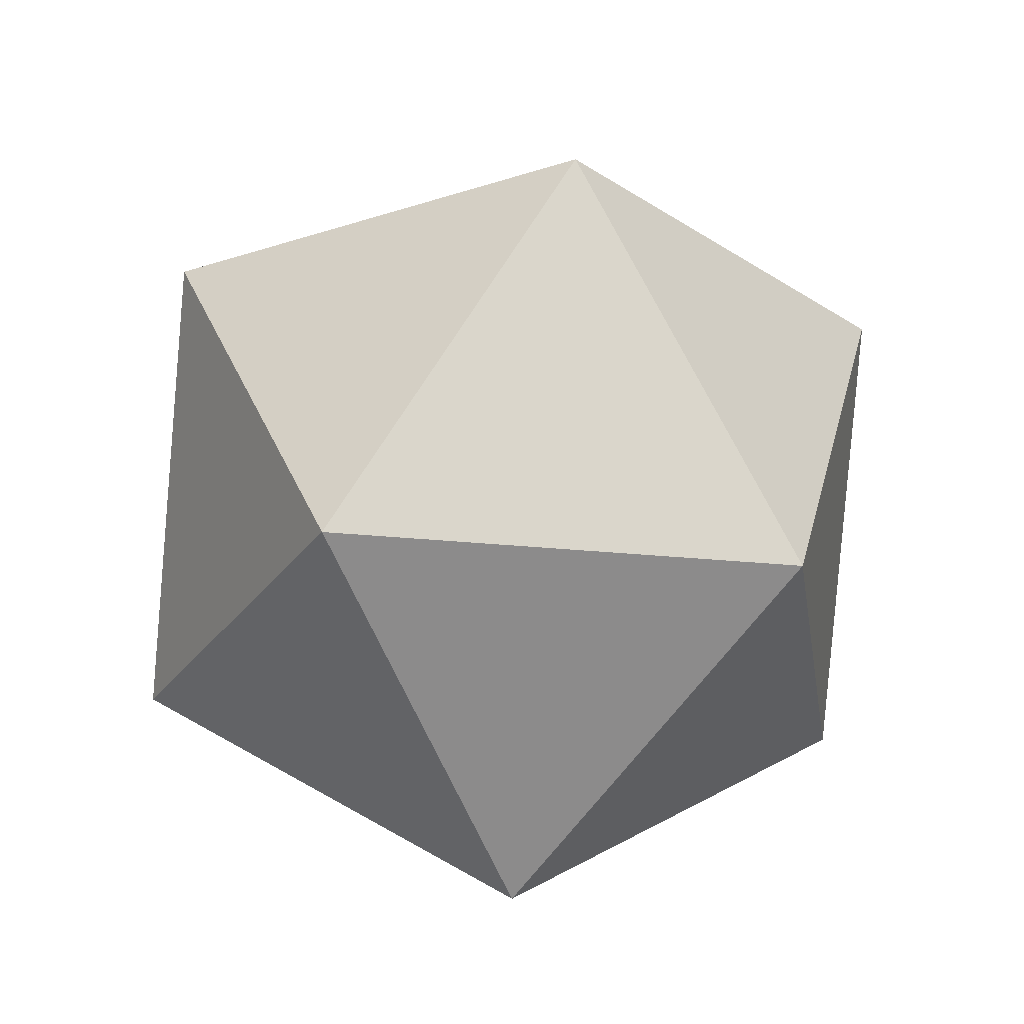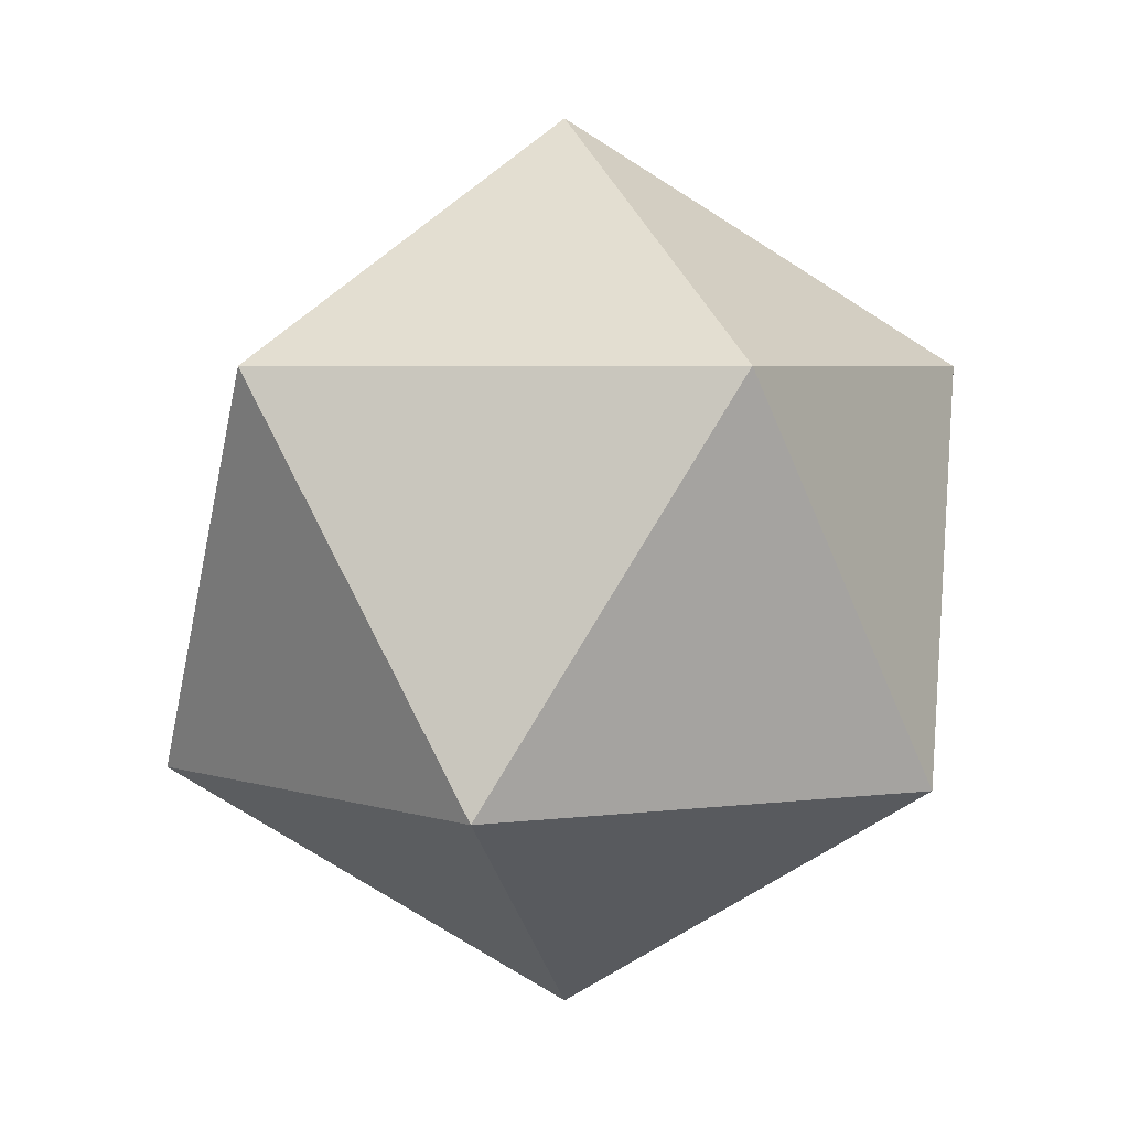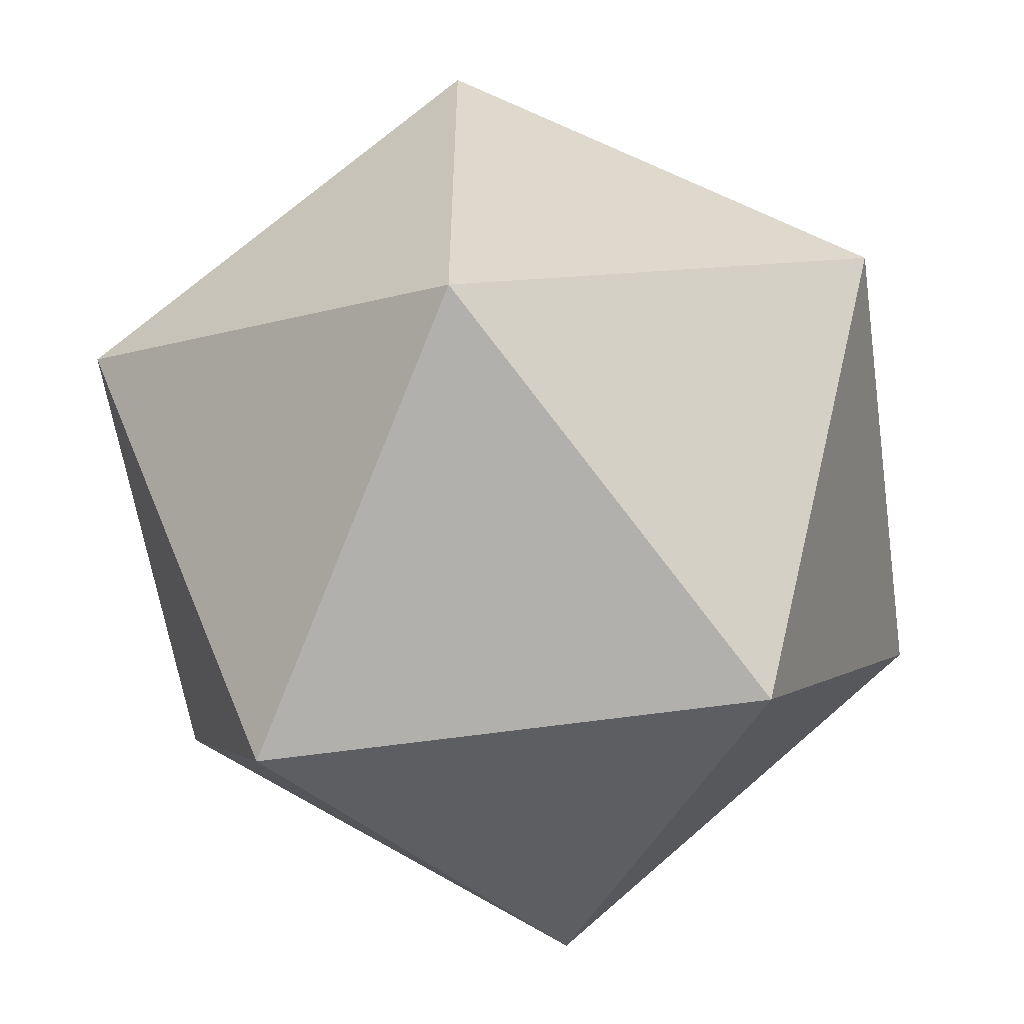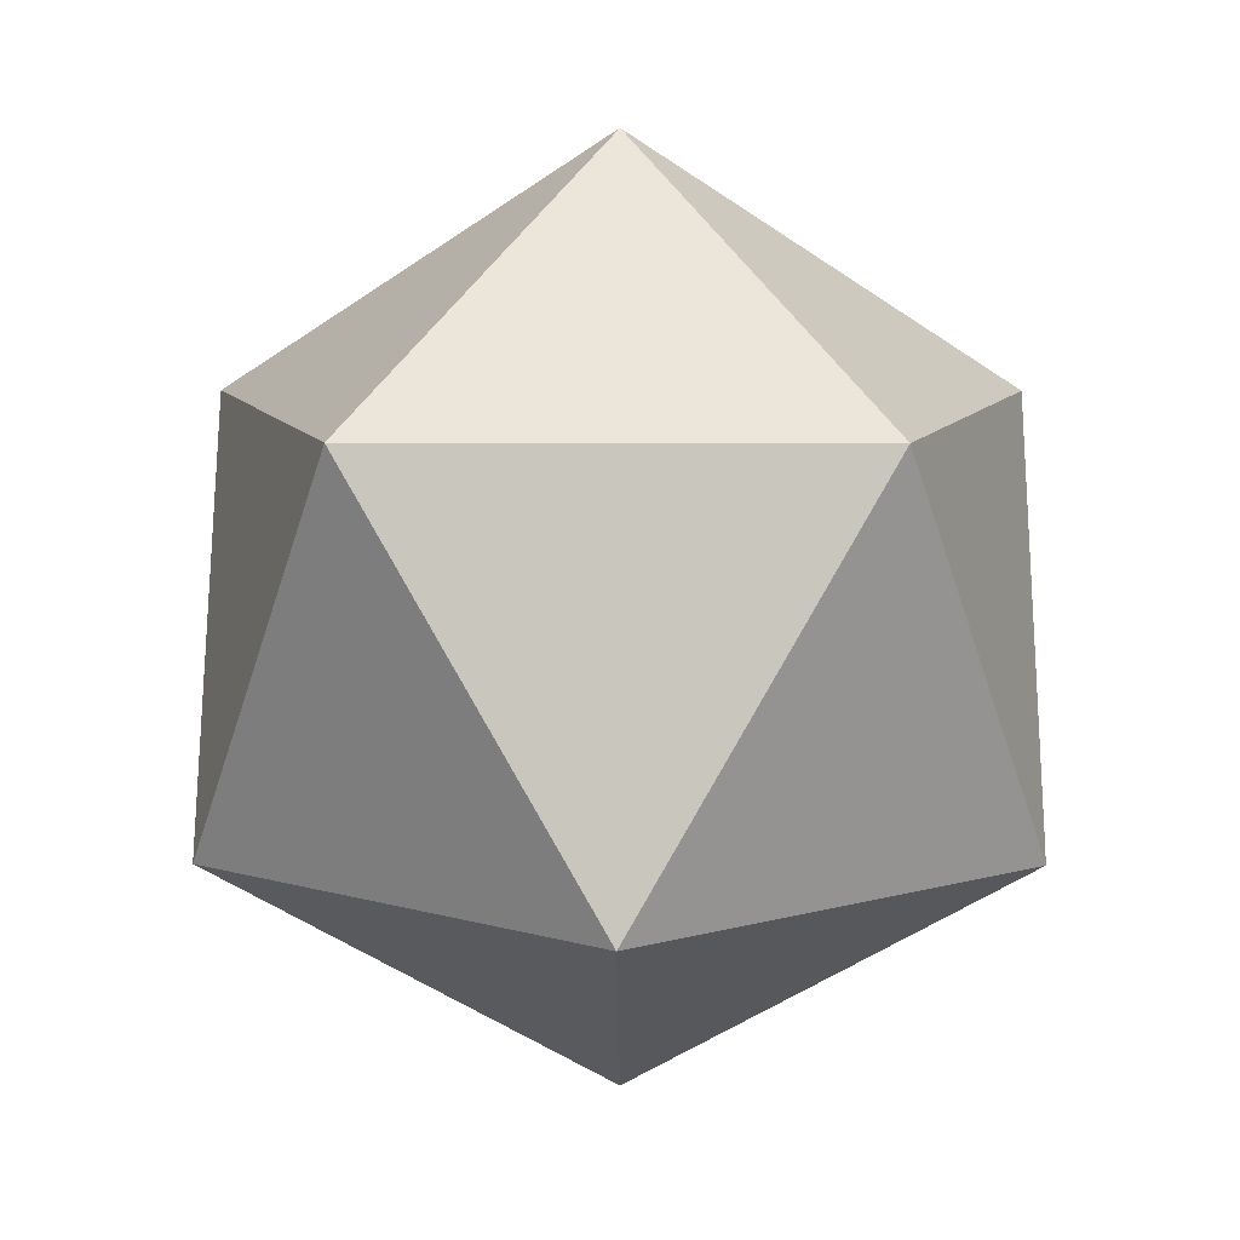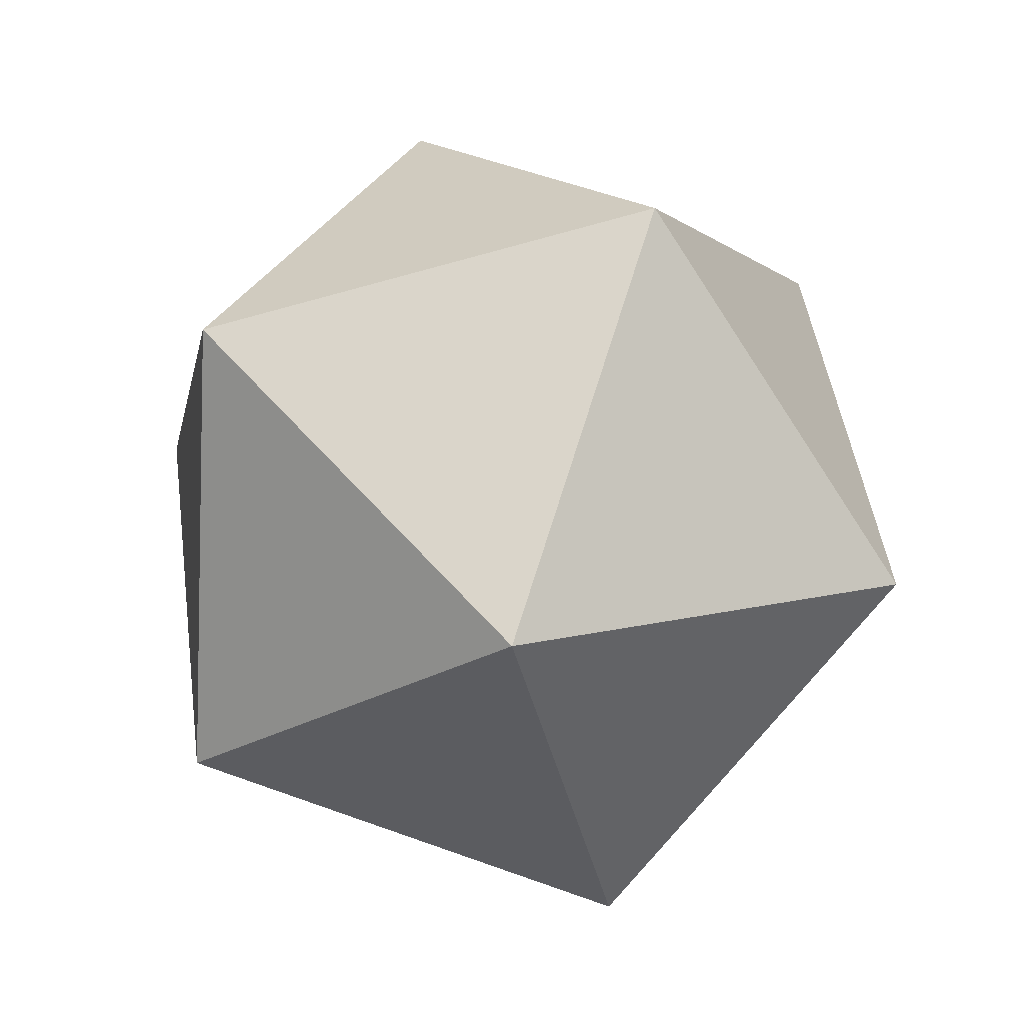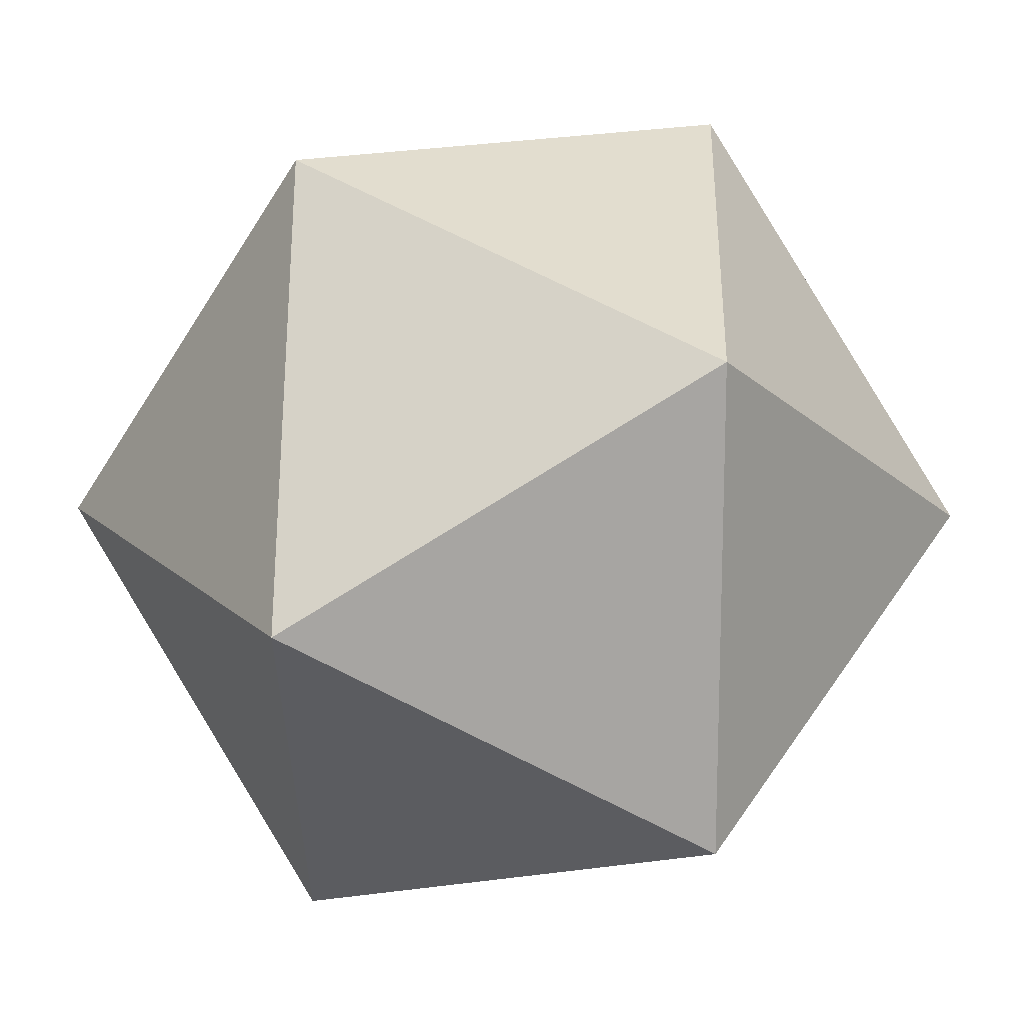
<metadata>
{"format":"obj","ext":"obj","renderer":"f3d","projection":"perspective","resolution":1024,"background":"white","views":[{"elev":-26.6,"azim":-135.2,"up":"+Y"},{"elev":4.1,"azim":-150.2,"up":"+Y"},{"elev":-58.7,"azim":-113.3,"up":"+Z"},{"elev":9.8,"azim":54.4,"up":"+Y"},{"elev":-73.6,"azim":-110.8,"up":"+Y"},{"elev":16.4,"azim":-151.6,"up":"+Z"}]}
</metadata>
<code>
o Icosphere
v 0 -0.5 0
v 0.3618 -0.2236 0.2629
v -0.1382 -0.2236 0.4253
v -0.4472 -0.2236 0
v -0.1382 -0.2236 -0.4253
v 0.3618 -0.2236 -0.2629
v 0.1382 0.2236 0.4253
v -0.3618 0.2236 0.2629
v -0.3618 0.2236 -0.2629
v 0.1382 0.2236 -0.4253
v 0.4472 0.2236 0
v 0 0.5 0
f 1 2 3
f 2 1 6
f 1 3 4
f 1 4 5
f 1 5 6
f 2 6 11
f 3 2 7
f 4 3 8
f 5 4 9
f 6 5 10
f 2 11 7
f 3 7 8
f 4 8 9
f 5 9 10
f 6 10 11
f 7 11 12
f 8 7 12
f 9 8 12
f 10 9 12
f 11 10 12

</code>
